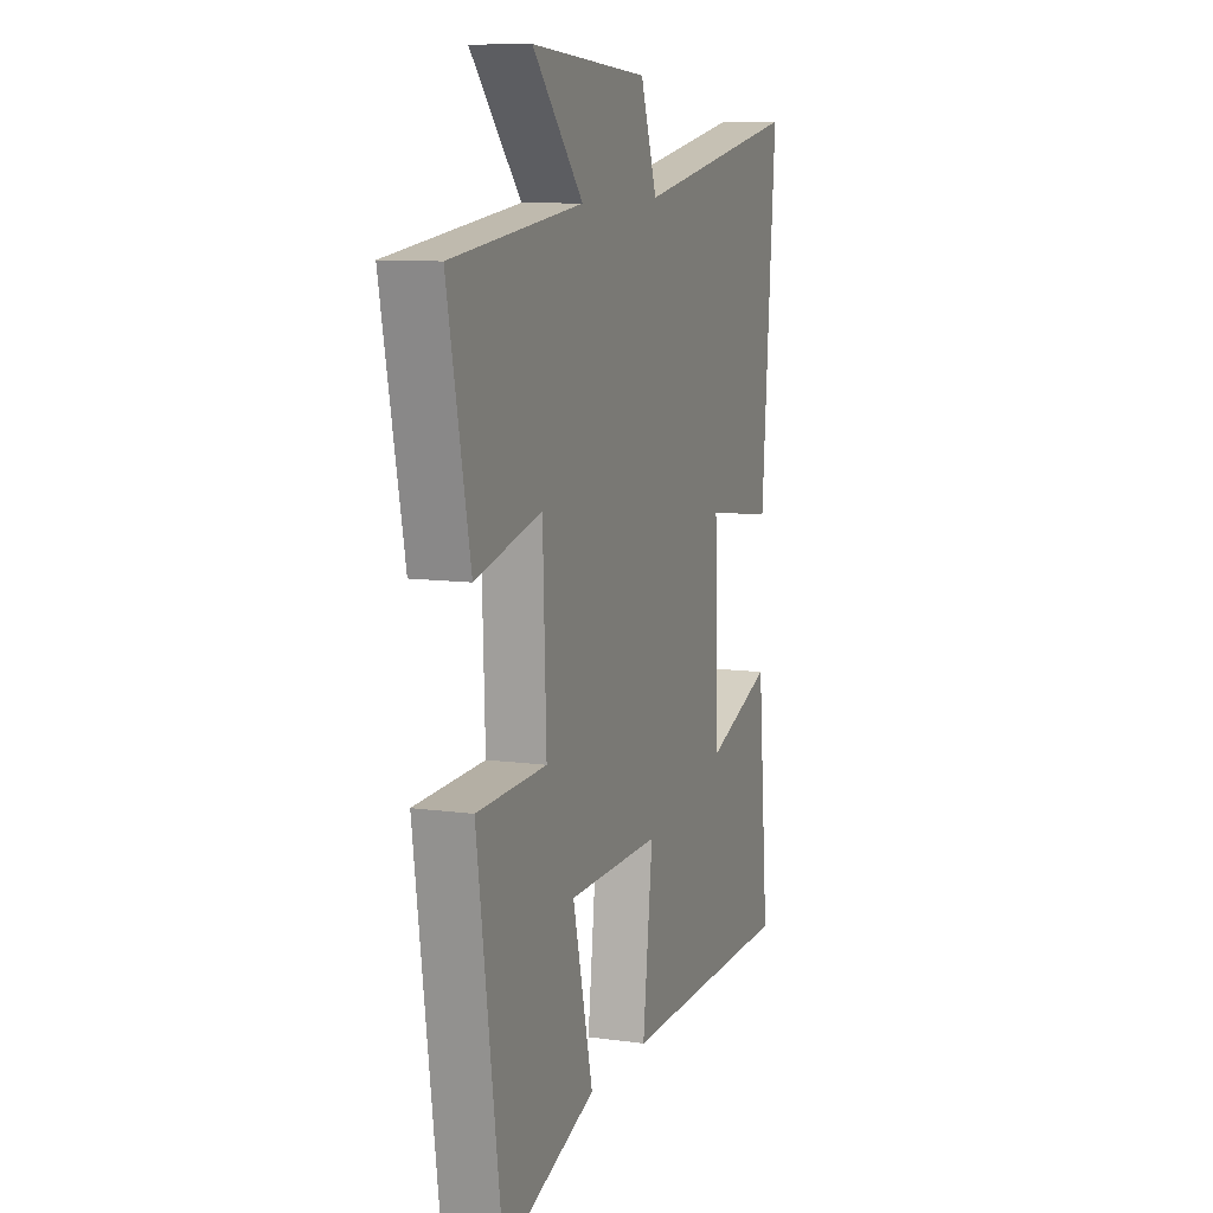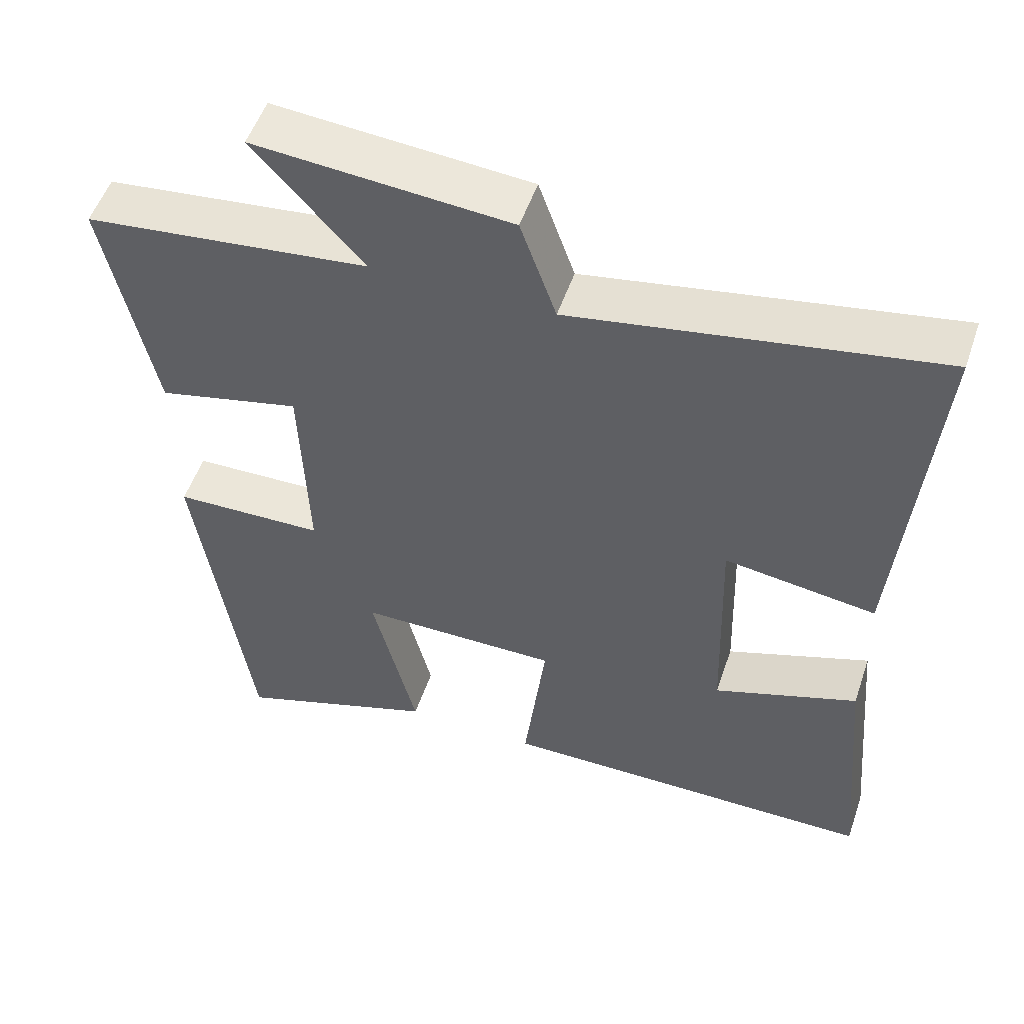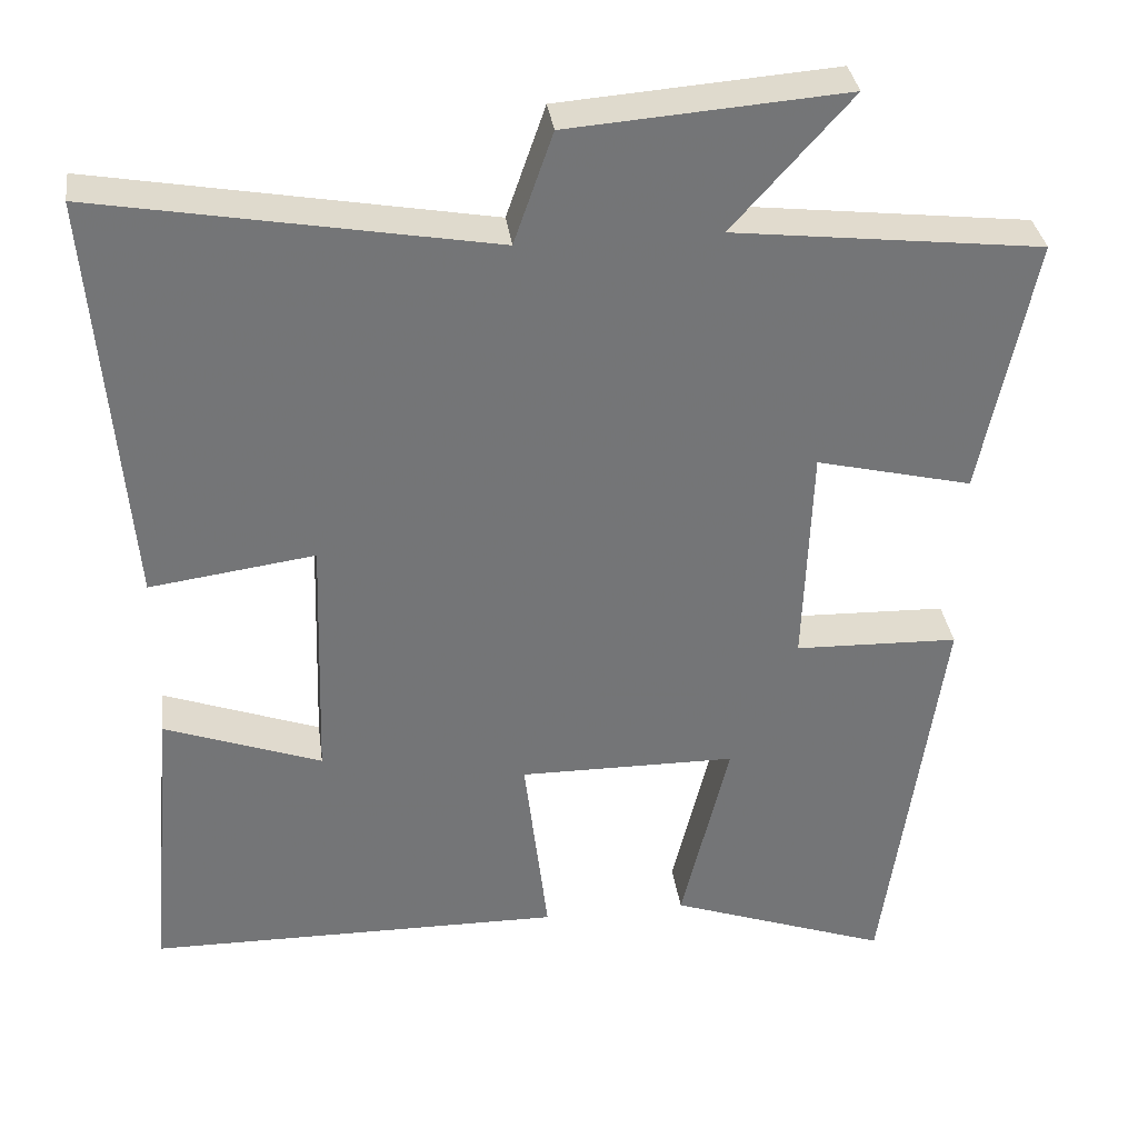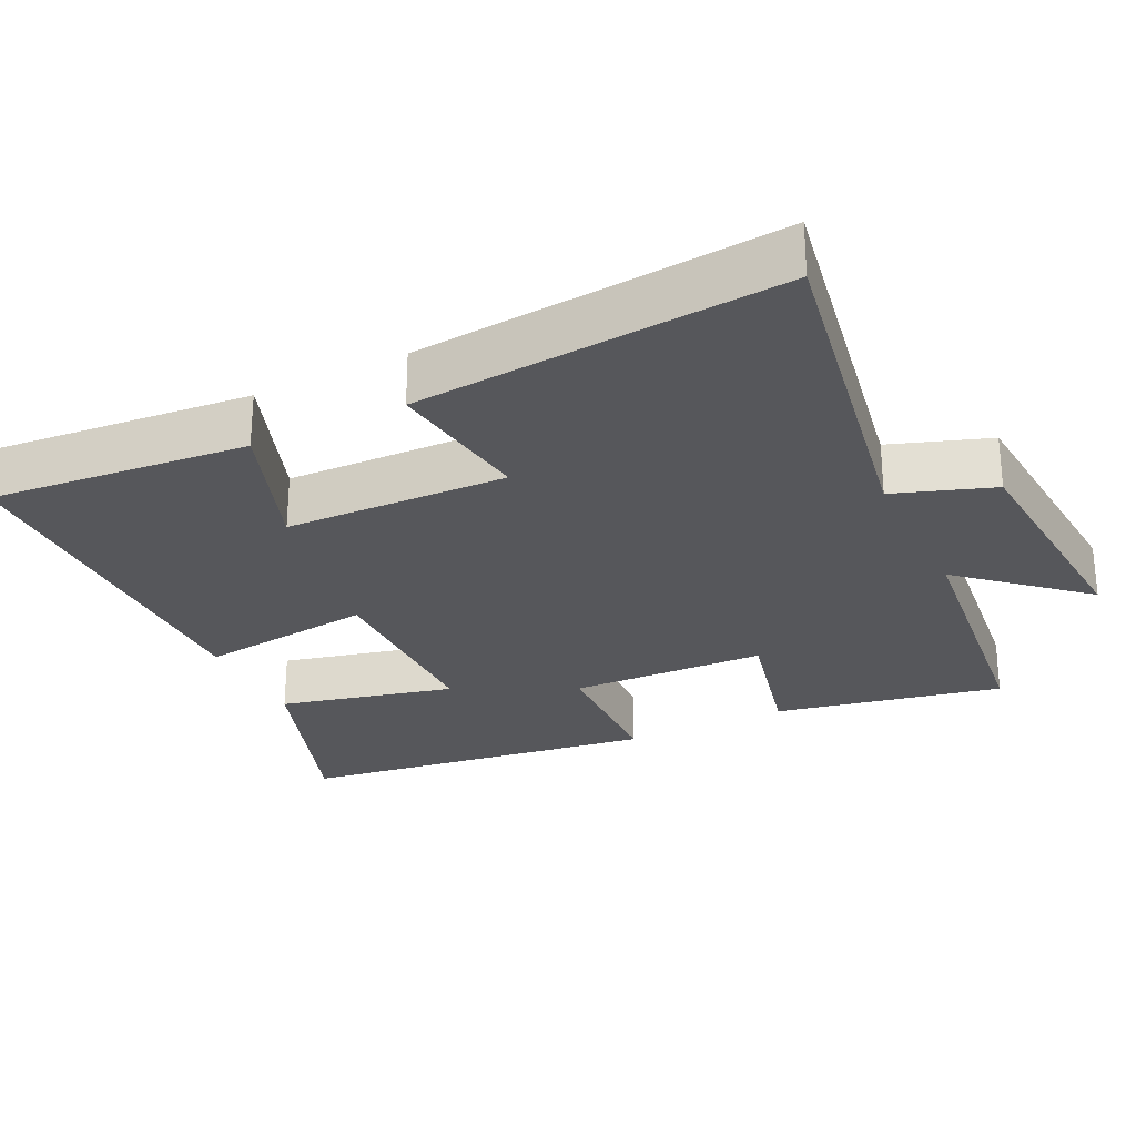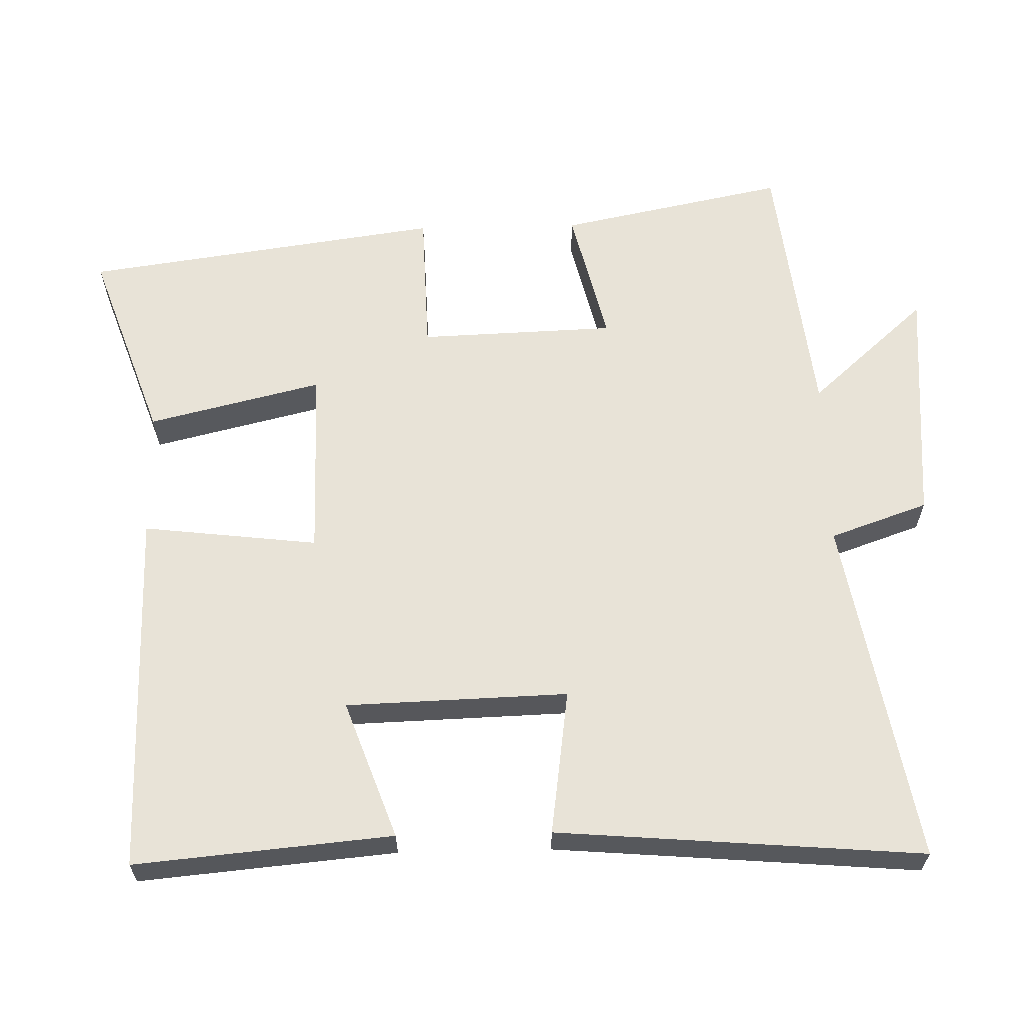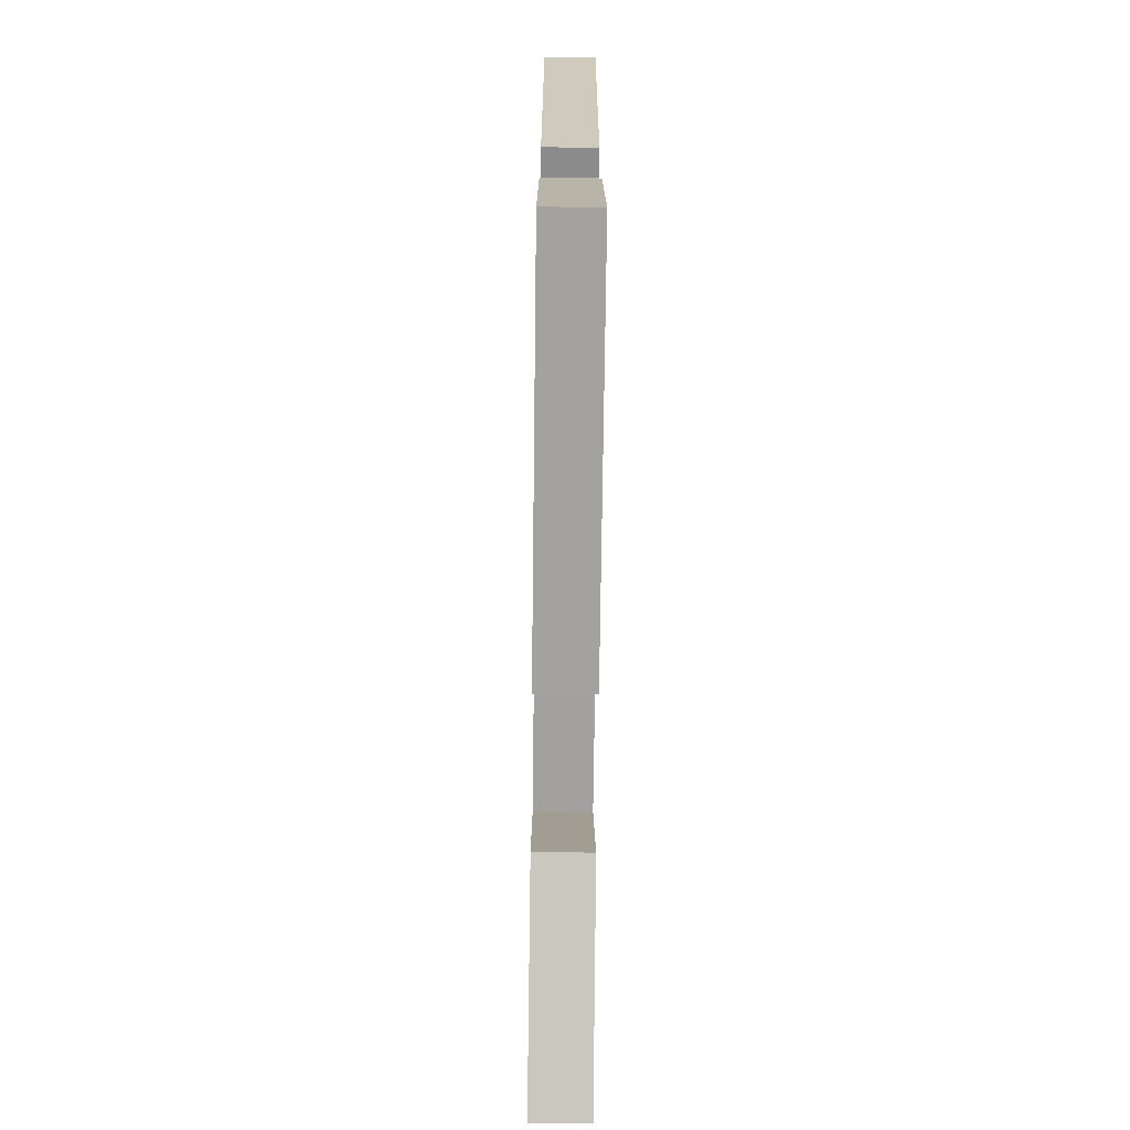
<metadata>
{"format":"obj","ext":"obj","renderer":"f3d","projection":"perspective","resolution":1024,"background":"white","views":[{"elev":9.8,"azim":109.7,"up":"+Z"},{"elev":53.0,"azim":-161.2,"up":"+Z"},{"elev":34.0,"azim":-7.6,"up":"+Z"},{"elev":-27.3,"azim":-63.9,"up":"+Y"},{"elev":62.2,"azim":-91.3,"up":"+Y"},{"elev":-71.8,"azim":-90.7,"up":"+Z"}]}
</metadata>
<code>
v -0.533 0.07 -0.495
v -0.5 0.07 -0.136
v -0.307 0.07 -0.206
v -0.297 0.07 0.104
v -0.5 0.07 0.076
v -0.542 0.07 0.586
v -0.057 0.07 0.5
v -0.009 0.07 0.637
v 0.331 0.07 0.663
v 0.185 0.07 0.5
v 0.565 0.07 0.456
v 0.5 0.07 0.139
v 0.308 0.07 0.185
v 0.298 0.07 -0.089
v 0.5 0.07 -0.095
v 0.429 0.07 -0.596
v 0.158 0.07 -0.5
v 0.217 0.07 -0.257
v -0.051 0.07 -0.255
v -0.022 0.07 -0.5
v -0.533 0 -0.495
v -0.5 0 -0.136
v -0.307 0 -0.206
v -0.297 0 0.104
v -0.5 0 0.076
v -0.542 0 0.586
v -0.057 0 0.5
v -0.009 0 0.637
v 0.331 0 0.663
v 0.185 0 0.5
v 0.565 0 0.456
v 0.5 0 0.139
v 0.308 0 0.185
v 0.298 0 -0.089
v 0.5 0 -0.095
v 0.429 0 -0.596
v 0.158 0 -0.5
v 0.217 0 -0.257
v -0.051 0 -0.255
v -0.022 0 -0.5
f 19 20 1
f 16 17 18
f 15 16 18
f 14 15 18
f 13 14 18 19
f 10 11 12 13
f 10 13 19
f 7 8 9 10
f 7 10 19
f 4 5 6 7
f 3 4 7 19
f 1 2 3
f 1 3 19
f 21 40 39
f 38 37 36
f 38 36 35
f 38 35 34
f 39 38 34 33
f 33 32 31 30
f 39 33 30
f 30 29 28 27
f 39 30 27
f 27 26 25 24
f 39 27 24 23
f 23 22 21
f 39 23 21
f 1 21 22 2
f 2 22 23 3
f 3 23 24 4
f 4 24 25 5
f 5 25 26 6
f 6 26 27 7
f 7 27 28 8
f 8 28 29 9
f 9 29 30 10
f 10 30 31 11
f 11 31 32 12
f 12 32 33 13
f 13 33 34 14
f 14 34 35 15
f 15 35 36 16
f 16 36 37 17
f 17 37 38 18
f 18 38 39 19
f 19 39 40 20
f 20 40 21 1

</code>
